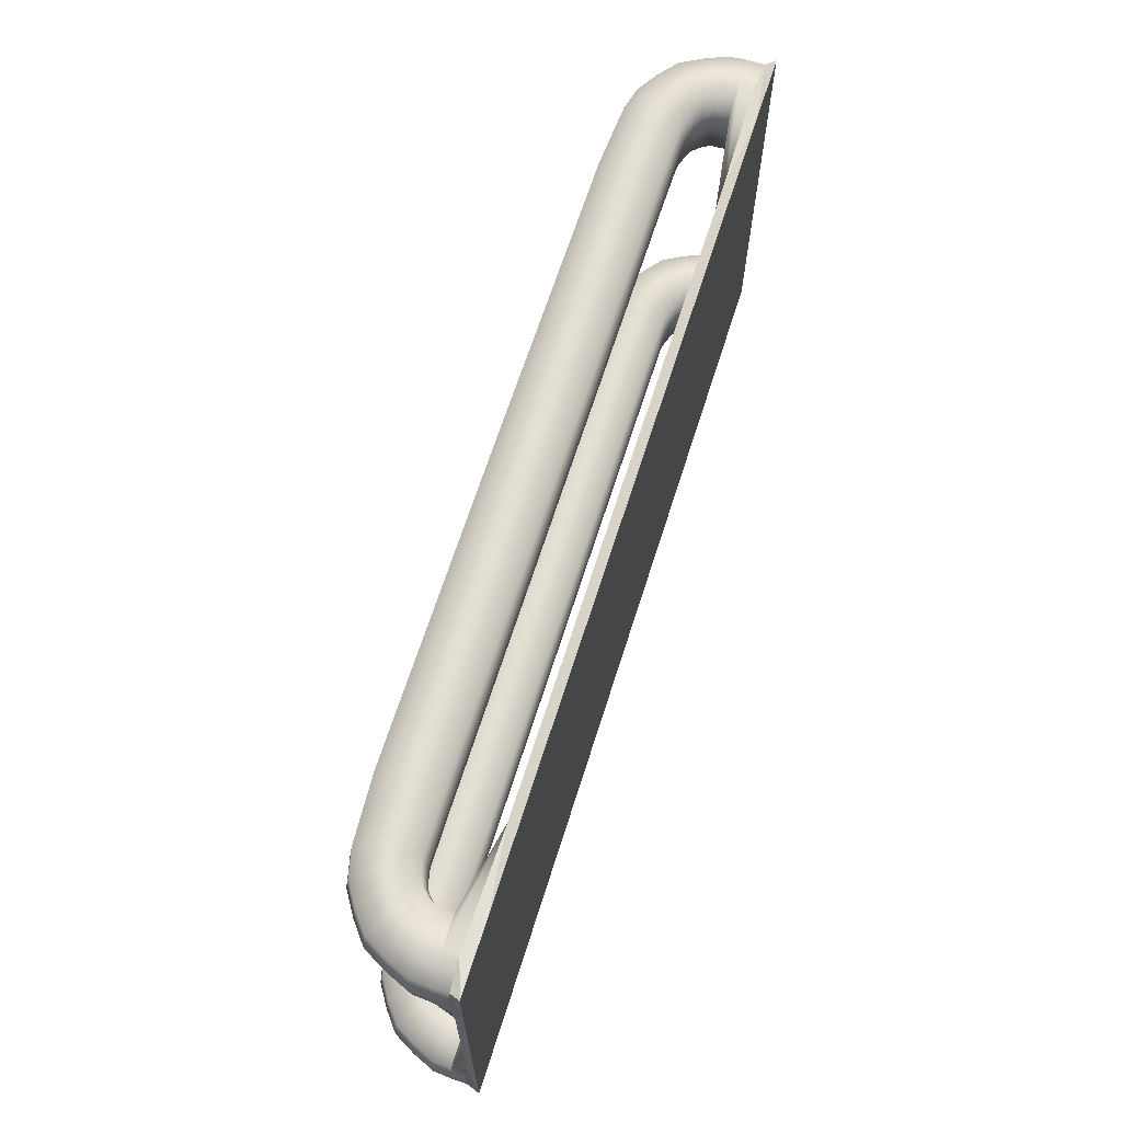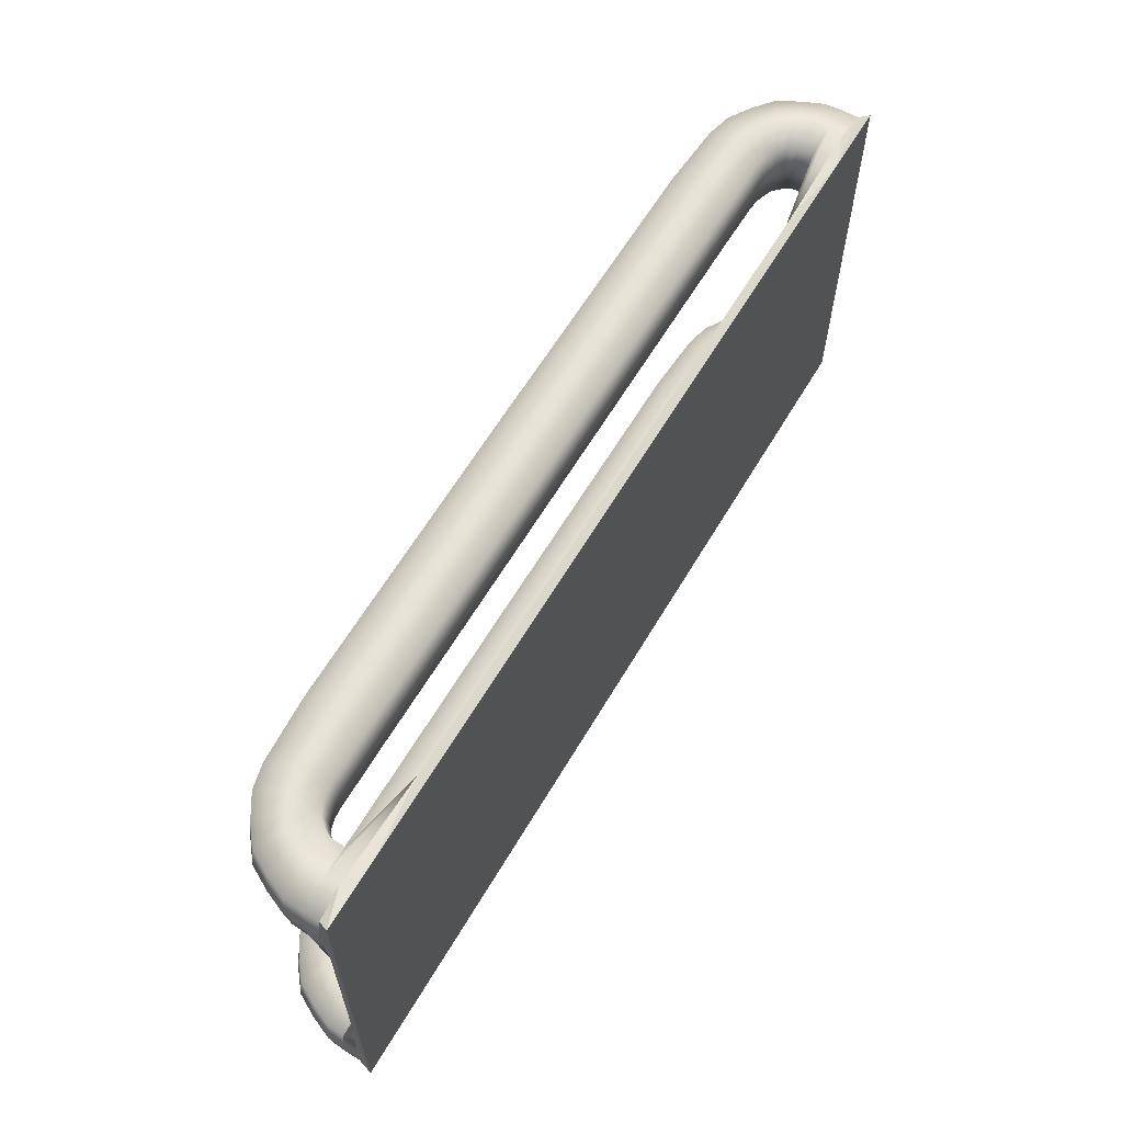
<metadata>
{"format":"obj","ext":"obj","renderer":"f3d","projection":"perspective","resolution":1024,"background":"white","views":[{"elev":66.2,"azim":-72.4,"up":"+Z"},{"elev":61.6,"azim":-59.5,"up":"+Z"}]}
</metadata>
<code>
o Cube.000_Cube.002
v 0.8781 -0.08758 0.4125
v 0.8781 -0.08758 0.5875
v -0.8781 -0.08758 0.5875
v -0.8781 -0.08758 0.4125
v 0.8844 0.08575 0.4125
v 0.8844 0.08575 0.5875
v -0.8844 0.08575 0.5875
v -0.8844 0.08575 0.4125
v 0.8781 -0.08758 -0.5875
v 0.8781 -0.08758 -0.4125
v -0.8781 -0.08758 -0.4125
v -0.8781 -0.08758 -0.5875
v 0.8844 0.08575 -0.5875
v 0.8844 0.08575 -0.4125
v -0.8844 0.08575 -0.4125
v -0.8844 0.08575 -0.5875
v 1.056 -0.09119 0.4125
v 1.056 -0.09119 0.5875
v 1.142 0.05747 0.4125
v 1.142 0.05747 0.5875
v 1.056 -0.09119 -0.5875
v 1.056 -0.09119 -0.4125
v 1.142 0.05747 -0.5875
v 1.142 0.05747 -0.4125
v 1.11 -0.1099 0.4125
v 1.11 -0.1099 0.5875
v 1.259 -0.02403 0.4125
v 1.259 -0.02403 0.5875
v 1.11 -0.1099 -0.5875
v 1.11 -0.1099 -0.4125
v 1.259 -0.02403 -0.5875
v 1.259 -0.02403 -0.4125
v 1.147 -0.1552 0.4125
v 1.147 -0.1552 0.5875
v 1.32 -0.149 0.4125
v 1.32 -0.149 0.5875
v 1.147 -0.1552 -0.5875
v 1.147 -0.1552 -0.4125
v 1.32 -0.149 -0.5875
v 1.32 -0.149 -0.4125
v -1.056 -0.09119 0.5875
v -1.056 -0.09119 0.4125
v -1.142 0.05747 0.5875
v -1.142 0.05747 0.4125
v -1.056 -0.09119 -0.4125
v -1.056 -0.09119 -0.5875
v -1.142 0.05747 -0.4125
v -1.142 0.05747 -0.5875
v -1.11 -0.1099 0.5875
v -1.11 -0.1099 0.4125
v -1.259 -0.02403 0.5875
v -1.259 -0.02403 0.4125
v -1.11 -0.1099 -0.4125
v -1.11 -0.1099 -0.5875
v -1.259 -0.02403 -0.4125
v -1.259 -0.02403 -0.5875
v -1.147 -0.1552 0.5875
v -1.147 -0.1552 0.4125
v -1.32 -0.149 0.5875
v -1.32 -0.149 0.4125
v -1.147 -0.1552 -0.4125
v -1.147 -0.1552 -0.5875
v -1.32 -0.149 -0.4125
v -1.32 -0.149 -0.5875
v 0.8781 -0.1001 0.5
v 0 -0.0875 0.4125
v 0.8812 -0.000916 0.4
v -0 -0.0875 0.5875
v 0.8812 -0.000916 0.6
v -0.8781 -0.1001 0.5
v -0.8812 -0.000916 0.6
v -0.8812 -0.000916 0.4
v 0.8844 0.09825 0.5
v 0 0.0875 0.4125
v -0 0.0875 0.5875
v -0.8844 0.09825 0.5
v 0.8781 -0.1001 -0.5
v 0 -0.0875 -0.5875
v 0.8812 -0.000916 -0.6
v -0 -0.0875 -0.4125
v 0.8812 -0.000916 -0.4
v -0.8781 -0.1001 -0.5
v -0.8812 -0.000916 -0.4
v -0.8812 -0.000916 -0.6
v 0.8844 0.09825 -0.5
v 0 0.0875 -0.5875
v -0 0.0875 -0.4125
v -0.8844 0.09825 -0.5
v 1.05 -0.102 0.5
v 1.099 -0.01686 0.4
v 1.099 -0.01686 0.6
v 1.148 0.06829 0.5
v 1.05 -0.102 -0.5
v 1.099 -0.01686 -0.6
v 1.099 -0.01686 -0.4
v 1.148 0.06829 -0.5
v 1.072 0.07431 -0.5875
v 1.072 0.07431 -0.4125
v 1.028 -0.08896 -0.4125
v 1.028 -0.08896 -0.5875
v 1.072 0.07431 0.4125
v 1.072 0.07431 0.5875
v 1.028 -0.08896 0.5875
v 1.028 -0.08896 0.4125
v 1.099 -0.1161 0.5
v 1.184 -0.06694 0.4
v 1.184 -0.06694 0.6
v 1.269 -0.01778 0.5
v 1.099 -0.1161 -0.5
v 1.184 -0.06694 -0.6
v 1.184 -0.06694 -0.4
v 1.269 -0.01778 -0.5
v 1.203 0.02011 -0.5875
v 1.203 0.02011 -0.4125
v 1.084 -0.09941 -0.4125
v 1.084 -0.09941 -0.5875
v 1.203 0.02011 0.4125
v 1.203 0.02011 0.5875
v 1.084 -0.09941 0.5875
v 1.084 -0.09941 0.4125
v 1.134 -0.1552 0.5
v 1.233 -0.1521 0.4
v 1.233 -0.1521 0.6
v 1.333 -0.149 0.5
v 1.134 -0.1552 -0.5
v 1.233 -0.1521 -0.6
v 1.233 -0.1521 -0.4
v 1.333 -0.149 -0.5
v 1.293 -0.08608 -0.5875
v 1.293 -0.08608 -0.4125
v 1.13 -0.1298 -0.4125
v 1.13 -0.1298 -0.5875
v 1.293 -0.08608 0.4125
v 1.293 -0.08608 0.5875
v 1.13 -0.1298 0.5875
v 1.13 -0.1298 0.4125
v 1.324 -0.2013 -0.5875
v 1.324 -0.2013 -0.4125
v 1.149 -0.2013 -0.4125
v 1.149 -0.2013 -0.5875
v 1.324 -0.2013 0.4125
v 1.324 -0.2013 0.5875
v 1.149 -0.2013 0.5875
v 1.149 -0.2013 0.4125
v -1.05 -0.102 0.5
v -1.099 -0.01686 0.6
v -1.099 -0.01686 0.4
v -1.148 0.06829 0.5
v -1.05 -0.102 -0.5
v -1.099 -0.01686 -0.4
v -1.099 -0.01686 -0.6
v -1.148 0.06829 -0.5
v -1.072 0.07431 -0.4125
v -1.072 0.07431 -0.5875
v -1.028 -0.08896 -0.5875
v -1.028 -0.08896 -0.4125
v -1.072 0.07431 0.5875
v -1.072 0.07431 0.4125
v -1.028 -0.08896 0.4125
v -1.028 -0.08896 0.5875
v -1.099 -0.1161 0.5
v -1.184 -0.06694 0.6
v -1.184 -0.06694 0.4
v -1.269 -0.01778 0.5
v -1.099 -0.1161 -0.5
v -1.184 -0.06694 -0.4
v -1.184 -0.06694 -0.6
v -1.269 -0.01778 -0.5
v -1.203 0.02011 -0.4125
v -1.203 0.02011 -0.5875
v -1.084 -0.09941 -0.5875
v -1.084 -0.09942 -0.4125
v -1.203 0.02011 0.5875
v -1.203 0.02011 0.4125
v -1.084 -0.09941 0.4125
v -1.084 -0.09942 0.5875
v -1.134 -0.1552 0.5
v -1.233 -0.1521 0.6
v -1.233 -0.1521 0.4
v -1.333 -0.149 0.5
v -1.134 -0.1552 -0.5
v -1.233 -0.1521 -0.4
v -1.233 -0.1521 -0.6
v -1.333 -0.149 -0.5
v -1.293 -0.08608 -0.4125
v -1.293 -0.08608 -0.5875
v -1.13 -0.1298 -0.5875
v -1.13 -0.1298 -0.4125
v -1.293 -0.08608 0.5875
v -1.293 -0.08608 0.4125
v -1.13 -0.1298 0.4125
v -1.13 -0.1298 0.5875
v -1.324 -0.2013 -0.4125
v -1.324 -0.2013 -0.5875
v -1.149 -0.2013 -0.5875
v -1.149 -0.2013 -0.4125
v -1.324 -0.2013 0.5875
v -1.324 -0.2013 0.4125
v -1.149 -0.2013 0.4125
v -1.149 -0.2013 0.5875
v 0 -0.1 0.5
v -0 0.1 0.5
v 1.05 -0.007325 -0.4
v -0 0 0.6
v -1.05 -0.007325 -0.6
v 0 0 0.4
v 0 -0.1 -0.5
v -0 0.1 -0.5
v 1.075 0.08598 -0.5
v -0 0 -0.4
v -1.075 0.08598 -0.5
v 0 0 -0.6
v 1.143 -0.03965 -0.4
v 1.212 0.02865 -0.5
v 1.05 -0.007325 -0.6
v 1.025 -0.1006 -0.5
v 1.075 0.08598 0.5
v 1.05 -0.007325 0.6
v 1.05 -0.007325 0.4
v 1.025 -0.1006 0.5
v 1.212 -0.108 -0.4
v 1.305 -0.08295 -0.5
v 1.143 -0.03965 -0.6
v 1.075 -0.108 -0.5
v 1.212 0.02865 0.5
v 1.143 -0.03965 0.6
v 1.143 -0.03965 0.4
v 1.075 -0.108 0.5
v 1.237 -0.2013 -0.4
v 1.337 -0.2013 -0.5
v 1.212 -0.108 -0.6
v 1.118 -0.133 -0.5
v 1.305 -0.08295 0.5
v 1.212 -0.108 0.6
v 1.212 -0.108 0.4
v 1.118 -0.133 0.5
v 1.237 -0.2013 -0.6
v 1.137 -0.2013 -0.5
v 1.337 -0.2013 0.5
v 1.237 -0.2013 0.6
v 1.237 -0.2013 0.4
v 1.137 -0.2013 0.5
v -1.143 -0.03965 -0.6
v -1.212 0.02865 -0.5
v -1.05 -0.007326 -0.4
v -1.025 -0.1006 -0.5
v -1.075 0.08598 0.5
v -1.05 -0.007325 0.4
v -1.05 -0.007326 0.6
v -1.025 -0.1006 0.5
v -1.212 -0.108 -0.6
v -1.305 -0.08295 -0.5
v -1.143 -0.03965 -0.4
v -1.075 -0.108 -0.5
v -1.212 0.02865 0.5
v -1.143 -0.03965 0.4
v -1.143 -0.03965 0.6
v -1.075 -0.108 0.5
v -1.237 -0.2013 -0.6
v -1.337 -0.2013 -0.5
v -1.212 -0.108 -0.4
v -1.118 -0.133 -0.5
v -1.305 -0.08295 0.5
v -1.212 -0.108 0.4
v -1.212 -0.108 0.6
v -1.118 -0.133 0.5
v -1.237 -0.2013 -0.4
v -1.137 -0.2013 -0.5
v -1.337 -0.2013 0.5
v -1.237 -0.2013 0.4
v -1.237 -0.2013 0.6
v -1.137 -0.2013 0.5
f 201 68 70
f 202 76 7
f 203 99 95
f 204 75 7
f 205 155 151
f 206 66 72
f 207 80 82
f 208 88 15
f 209 98 96
f 210 87 15
f 211 154 152
f 212 78 84
f 213 115 111
f 214 114 112
f 215 97 23
f 216 100 21
f 217 102 92
f 218 103 91
f 219 101 19
f 220 104 17
f 221 131 127
f 222 130 128
f 223 113 31
f 224 116 29
f 225 118 108
f 226 119 107
f 227 117 27
f 228 120 25
f 231 129 39
f 232 132 37
f 233 134 124
f 234 135 123
f 235 133 35
f 236 136 33
f 243 171 167
f 244 170 168
f 245 153 47
f 246 156 45
f 247 158 148
f 248 159 147
f 249 157 43
f 250 160 41
f 251 187 183
f 252 186 184
f 253 169 55
f 254 172 53
f 255 174 164
f 256 175 163
f 257 173 51
f 258 176 49
f 261 185 63
f 262 188 61
f 263 190 180
f 264 191 179
f 265 189 59
f 266 192 57
f 66 201 70
f 1 65 66
f 65 2 68
f 73 202 6
f 5 74 202
f 74 8 202
f 98 203 24
f 14 81 98
f 81 10 203
f 68 204 71
f 2 69 68
f 69 6 204
f 154 205 48
f 16 84 154
f 84 12 205
f 74 206 8
f 5 67 206
f 67 1 66
f 78 207 82
f 9 77 78
f 77 10 80
f 85 208 14
f 13 86 208
f 86 16 208
f 97 209 96
f 13 85 209
f 85 14 209
f 80 210 83
f 10 81 80
f 81 14 210
f 153 211 152
f 15 88 211
f 88 16 211
f 86 212 16
f 13 79 212
f 79 9 78
f 114 213 32
f 24 95 114
f 95 22 213
f 113 214 112
f 23 96 214
f 96 24 214
f 100 215 94
f 9 79 215
f 79 13 97
f 99 216 22
f 10 77 99
f 77 9 100
f 101 217 92
f 5 73 217
f 73 6 217
f 102 218 20
f 6 69 102
f 69 2 218
f 104 219 90
f 1 67 219
f 67 5 101
f 103 220 18
f 2 65 103
f 65 1 104
f 130 221 40
f 32 111 130
f 111 30 221
f 129 222 128
f 31 112 222
f 112 32 222
f 116 223 110
f 21 94 223
f 94 23 113
f 115 224 30
f 22 93 115
f 93 21 116
f 117 225 108
f 19 92 225
f 92 20 225
f 118 226 28
f 20 91 118
f 91 18 226
f 120 227 106
f 17 90 227
f 90 19 117
f 119 228 26
f 18 89 119
f 89 17 120
f 40 127 138
f 127 38 229
f 39 128 230
f 128 40 230
f 132 231 126
f 29 110 231
f 110 31 129
f 131 232 38
f 30 109 131
f 109 29 132
f 133 233 124
f 27 108 233
f 108 28 233
f 134 234 36
f 28 107 134
f 107 26 234
f 136 235 122
f 25 106 235
f 106 27 133
f 135 236 34
f 26 105 135
f 105 25 136
f 37 126 237
f 126 39 137
f 38 125 139
f 125 37 140
f 35 124 239
f 124 36 239
f 36 123 142
f 123 34 240
f 33 122 241
f 122 35 141
f 34 121 143
f 121 33 144
f 170 243 56
f 48 151 170
f 151 46 243
f 169 244 168
f 47 152 244
f 152 48 244
f 156 245 150
f 11 83 245
f 83 15 153
f 155 246 46
f 12 82 155
f 82 11 156
f 157 247 148
f 7 76 247
f 76 8 247
f 158 248 44
f 8 72 158
f 72 4 248
f 160 249 146
f 3 71 249
f 71 7 157
f 159 250 42
f 4 70 159
f 70 3 160
f 186 251 64
f 56 167 186
f 167 54 251
f 185 252 184
f 55 168 252
f 168 56 252
f 172 253 166
f 45 150 253
f 150 47 169
f 171 254 54
f 46 149 171
f 149 45 172
f 173 255 164
f 43 148 255
f 148 44 255
f 174 256 52
f 44 147 174
f 147 42 256
f 176 257 162
f 41 146 257
f 146 43 173
f 175 258 50
f 42 145 175
f 145 41 176
f 64 183 194
f 183 62 259
f 63 184 260
f 184 64 260
f 188 261 182
f 53 166 261
f 166 55 185
f 187 262 62
f 54 165 187
f 165 53 188
f 189 263 180
f 51 164 263
f 164 52 263
f 190 264 60
f 52 163 190
f 163 50 264
f 192 265 178
f 49 162 265
f 162 51 189
f 191 266 58
f 50 161 191
f 161 49 192
f 61 182 267
f 182 63 193
f 62 181 195
f 181 61 196
f 59 180 269
f 180 60 269
f 60 179 198
f 179 58 270
f 57 178 271
f 178 59 197
f 58 177 199
f 177 57 200
f 68 3 70
f 75 202 7
f 99 22 95
f 71 204 7
f 155 46 151
f 66 4 72
f 80 11 82
f 87 208 15
f 98 24 96
f 83 210 15
f 154 48 152
f 78 12 84
f 115 30 111
f 114 32 112
f 94 215 23
f 93 216 21
f 102 20 92
f 103 18 91
f 90 219 19
f 89 220 17
f 131 38 127
f 130 40 128
f 110 223 31
f 109 224 29
f 118 28 108
f 119 26 107
f 106 227 27
f 105 228 25
f 126 231 39
f 125 232 37
f 134 36 124
f 135 34 123
f 122 235 35
f 121 236 33
f 171 54 167
f 170 56 168
f 150 245 47
f 149 246 45
f 158 44 148
f 159 42 147
f 146 249 43
f 145 250 41
f 187 62 183
f 186 64 184
f 166 253 55
f 165 254 53
f 174 52 164
f 175 50 163
f 162 257 51
f 161 258 49
f 182 261 63
f 181 262 61
f 190 60 180
f 191 58 179
f 178 265 59
f 177 266 57
f 4 66 70
f 65 201 66
f 201 65 68
f 202 75 6
f 73 5 202
f 8 76 202
f 203 95 24
f 81 203 98
f 10 99 203
f 3 68 71
f 69 204 68
f 6 75 204
f 205 151 48
f 84 205 154
f 12 155 205
f 206 72 8
f 74 5 206
f 206 67 66
f 12 78 82
f 77 207 78
f 207 77 80
f 208 87 14
f 85 13 208
f 16 88 208
f 23 97 96
f 97 13 209
f 14 98 209
f 11 80 83
f 81 210 80
f 14 87 210
f 47 153 152
f 153 15 211
f 16 154 211
f 212 84 16
f 86 13 212
f 212 79 78
f 213 111 32
f 95 213 114
f 22 115 213
f 31 113 112
f 113 23 214
f 24 114 214
f 21 100 94
f 100 9 215
f 215 79 97
f 216 93 22
f 77 216 99
f 216 77 100
f 19 101 92
f 101 5 217
f 6 102 217
f 218 91 20
f 69 218 102
f 2 103 218
f 17 104 90
f 104 1 219
f 219 67 101
f 220 89 18
f 65 220 103
f 220 65 104
f 221 127 40
f 111 221 130
f 30 131 221
f 39 129 128
f 129 31 222
f 32 130 222
f 29 116 110
f 116 21 223
f 223 94 113
f 224 109 30
f 93 224 115
f 224 93 116
f 27 117 108
f 117 19 225
f 20 118 225
f 226 107 28
f 91 226 118
f 18 119 226
f 25 120 106
f 120 17 227
f 227 90 117
f 228 105 26
f 89 228 119
f 228 89 120
f 127 229 138
f 38 139 229
f 137 39 230
f 40 138 230
f 37 132 126
f 132 29 231
f 231 110 129
f 232 125 38
f 109 232 131
f 232 109 132
f 35 133 124
f 133 27 233
f 28 134 233
f 234 123 36
f 107 234 134
f 26 135 234
f 33 136 122
f 136 25 235
f 235 106 133
f 236 121 34
f 105 236 135
f 236 105 136
f 140 37 237
f 237 126 137
f 125 238 139
f 238 125 140
f 141 35 239
f 36 142 239
f 123 240 142
f 34 143 240
f 144 33 241
f 241 122 141
f 121 242 143
f 242 121 144
f 243 167 56
f 151 243 170
f 46 171 243
f 55 169 168
f 169 47 244
f 48 170 244
f 45 156 150
f 156 11 245
f 245 83 153
f 246 149 46
f 82 246 155
f 246 82 156
f 43 157 148
f 157 7 247
f 8 158 247
f 248 147 44
f 72 248 158
f 4 159 248
f 41 160 146
f 160 3 249
f 249 71 157
f 250 145 42
f 70 250 159
f 250 70 160
f 251 183 64
f 167 251 186
f 54 187 251
f 63 185 184
f 185 55 252
f 56 186 252
f 53 172 166
f 172 45 253
f 253 150 169
f 254 165 54
f 149 254 171
f 254 149 172
f 51 173 164
f 173 43 255
f 44 174 255
f 256 163 52
f 147 256 174
f 42 175 256
f 49 176 162
f 176 41 257
f 257 146 173
f 258 161 50
f 145 258 175
f 258 145 176
f 183 259 194
f 62 195 259
f 193 63 260
f 64 194 260
f 61 188 182
f 188 53 261
f 261 166 185
f 262 181 62
f 165 262 187
f 262 165 188
f 59 189 180
f 189 51 263
f 52 190 263
f 264 179 60
f 163 264 190
f 50 191 264
f 57 192 178
f 192 49 265
f 265 162 189
f 266 177 58
f 161 266 191
f 266 161 192
f 196 61 267
f 267 182 193
f 181 268 195
f 268 181 196
f 197 59 269
f 60 198 269
f 179 270 198
f 58 199 270
f 200 57 271
f 271 178 197
f 177 272 199
f 272 177 200
o Cube.001
v 0.9193 -0.2463 0.33
v 0.9193 -0.2488 0.59
v 1.327 -0.2488 0.33
v 1.324 -0.2482 0.5875
v 0.9193 -0.2488 -0.59
v 0.9193 -0.2463 -0.33
v 1.324 -0.2482 -0.5875
v 1.327 -0.2488 -0.33
v -0.9193 -0.2488 0.59
v -0.9193 -0.2463 0.33
v -1.324 -0.2482 0.5875
v -1.327 -0.2488 0.33
v -0.9193 -0.2463 -0.33
v -0.9193 -0.2488 -0.59
v -1.327 -0.2488 -0.33
v -1.324 -0.2482 -0.5875
v 1.137 -0.2769 0.4
v 1.137 -0.2769 0.6
v 1.337 -0.2769 0.4
v 1.337 -0.2769 0.6
v 1.137 -0.2769 -0.6
v 1.137 -0.2769 -0.4
v 1.337 -0.2769 -0.6
v 1.337 -0.2769 -0.4
v -1.137 -0.2769 0.6
v -1.137 -0.2769 0.4
v -1.337 -0.2769 0.6
v -1.337 -0.2769 0.4
v -1.137 -0.2769 -0.4
v -1.137 -0.2769 -0.6
v -1.337 -0.2769 -0.4
v -1.337 -0.2769 -0.6
v 0.8525 -0.245 0.5
v 1.237 -0.245 0.3
v 1.237 -0.2429 0.6
v 1.337 -0.2429 0.5
v 0.8525 -0.245 -0.5
v 1.237 -0.2429 -0.6
v 1.237 -0.245 -0.3
v 1.337 -0.2429 -0.5
v 1.324 -0.2013 -0.5875
v 1.324 -0.2013 -0.4125
v 1.149 -0.2013 -0.4125
v 1.149 -0.2013 -0.5875
v 1.324 -0.2013 0.4125
v 1.324 -0.2013 0.5875
v 1.149 -0.2013 0.5875
v 1.149 -0.2013 0.4125
v -0.8525 -0.245 0.5
v -1.237 -0.2429 0.6
v -1.237 -0.245 0.3
v -1.337 -0.2429 0.5
v -0.8525 -0.245 -0.5
v -1.237 -0.245 -0.3
v -1.237 -0.2429 -0.6
v -1.337 -0.2429 -0.5
v -1.324 -0.2013 -0.4125
v -1.324 -0.2013 -0.5875
v -1.149 -0.2013 -0.5875
v -1.149 -0.2013 -0.4125
v -1.324 -0.2013 0.5875
v -1.324 -0.2013 0.4125
v -1.149 -0.2013 0.4125
v -1.149 -0.2013 0.5875
v 1.237 -0.2013 -0.4
v 1.337 -0.2013 -0.5
v 1.237 -0.2013 -0.6
v 1.137 -0.2013 -0.5
v 1.337 -0.2013 0.5
v 1.237 -0.2013 0.6
v 1.237 -0.2013 0.4
v 1.137 -0.2013 0.5
v -1.237 -0.2013 -0.6
v -1.337 -0.2013 -0.5
v -1.237 -0.2013 -0.4
v -1.137 -0.2013 -0.5
v -1.337 -0.2013 0.5
v -1.237 -0.2013 0.4
v -1.237 -0.2013 0.6
v -1.137 -0.2013 0.5
f 280 296 312
f 283 299 322
f 284 300 324
f 286 302 327
f 288 304 328
f 274 281 290
f 284 287 300
f 280 275 291
f 286 277 302
f 289 291 290
f 293 295 294
f 297 299 298
f 301 303 302
f 294 289 301
f 289 290 298
f 298 300 301
f 294 296 289
f 293 294 302
f 279 295 310
f 276 292 308
f 274 290 307
f 296 295 279
f 312 296 279
f 299 297 322
f 297 281 322
f 300 299 283
f 324 300 283
f 302 304 288
f 327 302 288
f 304 303 287
f 328 304 287
f 281 297 290
f 287 303 300
f 296 280 291
f 277 293 302
f 291 292 290
f 295 296 294
f 299 300 298
f 303 304 302
f 289 298 301
f 290 297 298
f 300 303 301
f 296 291 289
f 294 301 302
f 295 293 310
f 293 277 310
f 292 291 275
f 308 292 275
f 290 292 276
f 307 290 276
f 337 315 278
f 338 314 280
f 339 313 279
f 340 316 309
f 341 318 276
f 342 319 274
f 343 317 306
f 344 320 305
f 345 331 286
f 346 330 288
f 347 329 326
f 348 332 325
f 349 334 284
f 350 335 282
f 351 333 283
f 352 336 321
f 323 282 326
f 309 325 278
f 306 311 278
f 305 321 274
f 314 337 311
f 313 338 279
f 316 339 277
f 315 340 309
f 317 341 275
f 318 342 276
f 320 343 273
f 319 344 305
f 330 345 288
f 329 346 287
f 332 347 285
f 331 348 325
f 333 349 283
f 334 350 323
f 336 351 281
f 335 352 321
f 284 323 287
f 277 286 309
f 275 280 306
f 273 282 305
f 285 282 273
f 311 337 278
f 312 338 280
f 310 339 279
f 316 277 309
f 308 341 276
f 307 342 274
f 317 275 306
f 320 273 305
f 327 345 286
f 328 346 288
f 329 287 326
f 332 285 325
f 324 349 284
f 323 350 282
f 322 351 283
f 336 281 321
f 282 285 326
f 325 285 278
f 273 306 278
f 321 281 274
f 280 314 311
f 338 312 279
f 339 310 277
f 278 315 309
f 341 308 275
f 342 307 276
f 343 306 273
f 274 319 305
f 345 327 288
f 346 328 287
f 347 326 285
f 286 331 325
f 349 324 283
f 284 334 323
f 351 322 281
f 282 335 321
f 323 326 287
f 286 325 309
f 280 311 306
f 282 321 305
f 278 285 273

</code>
